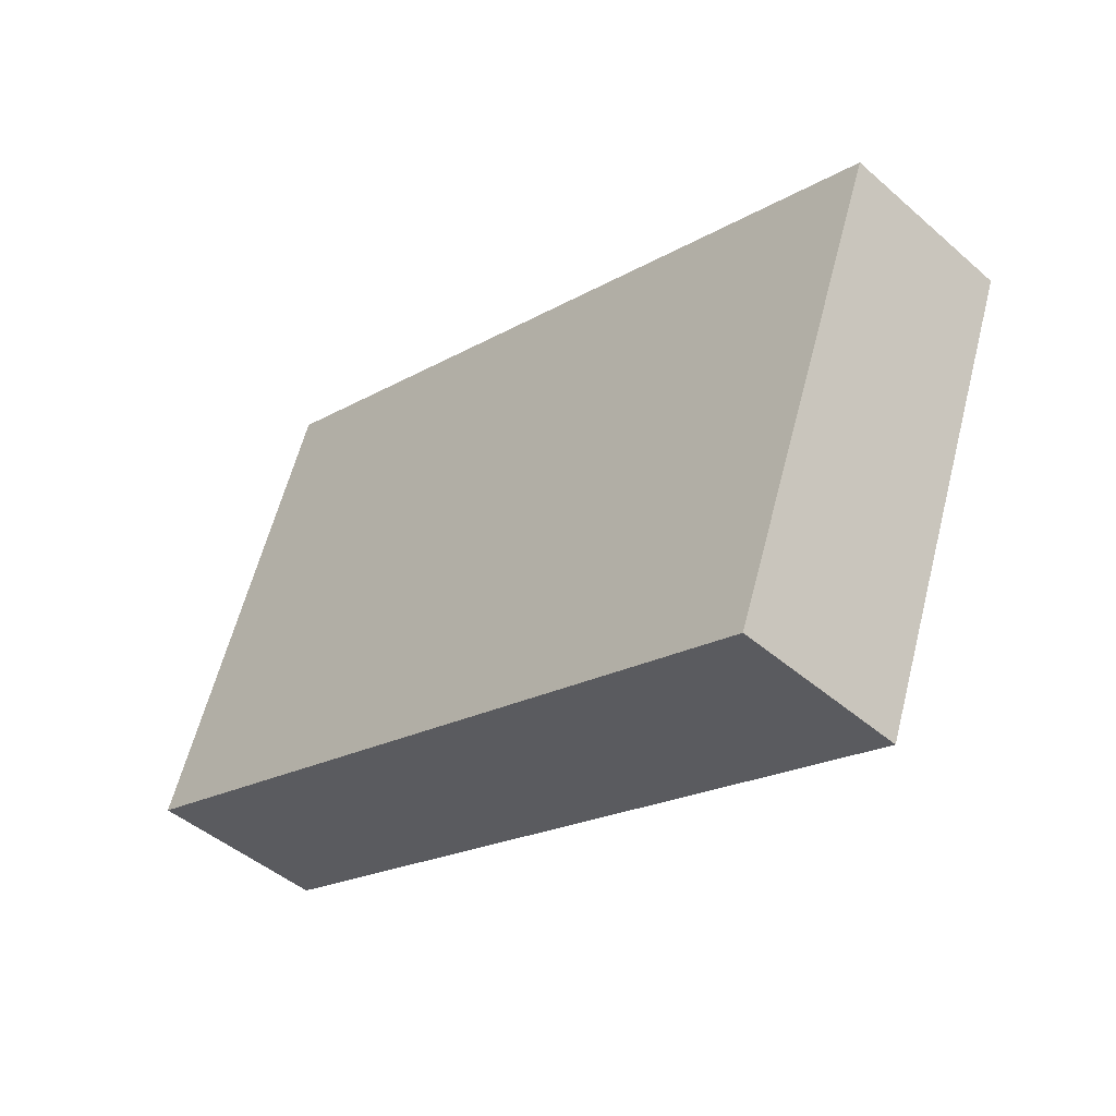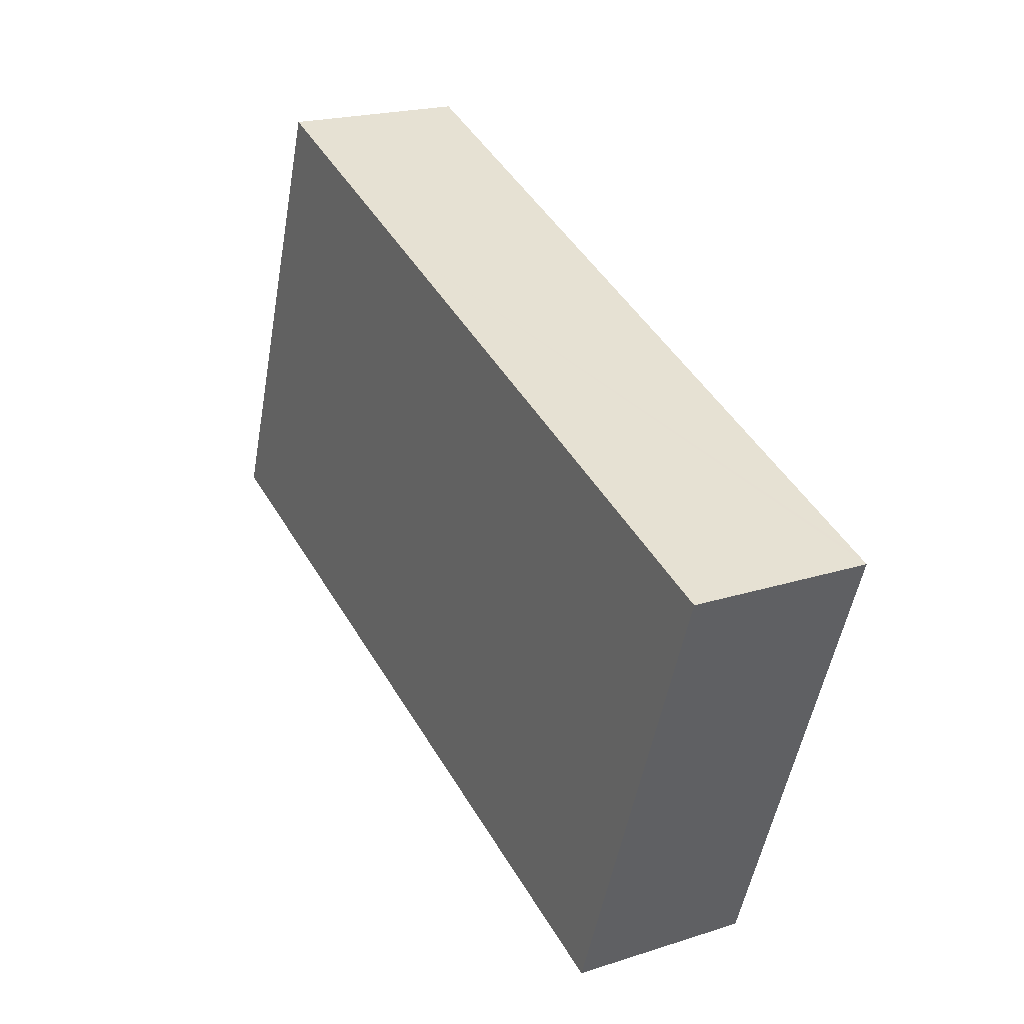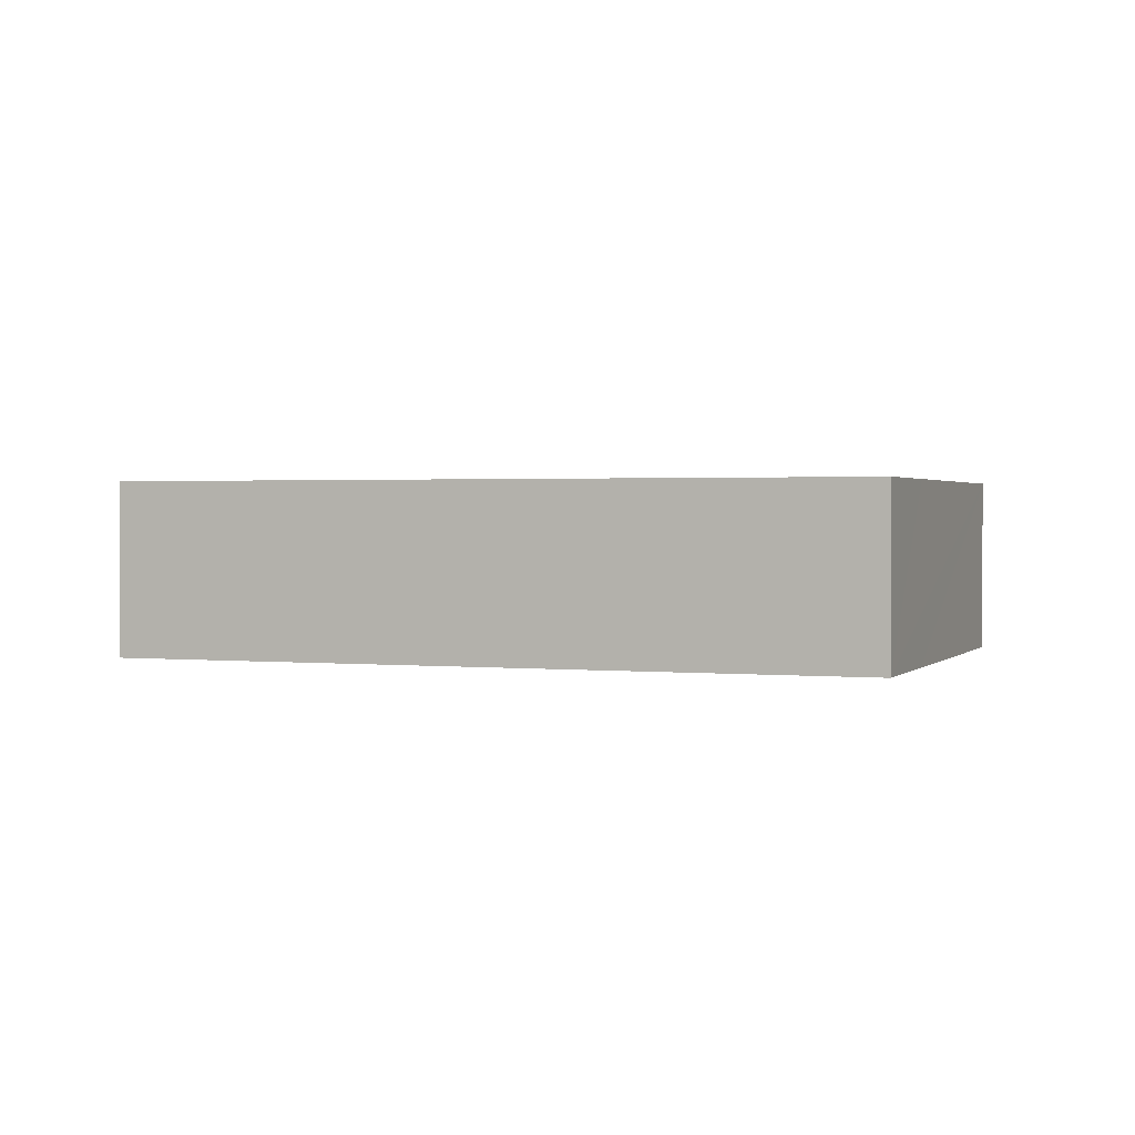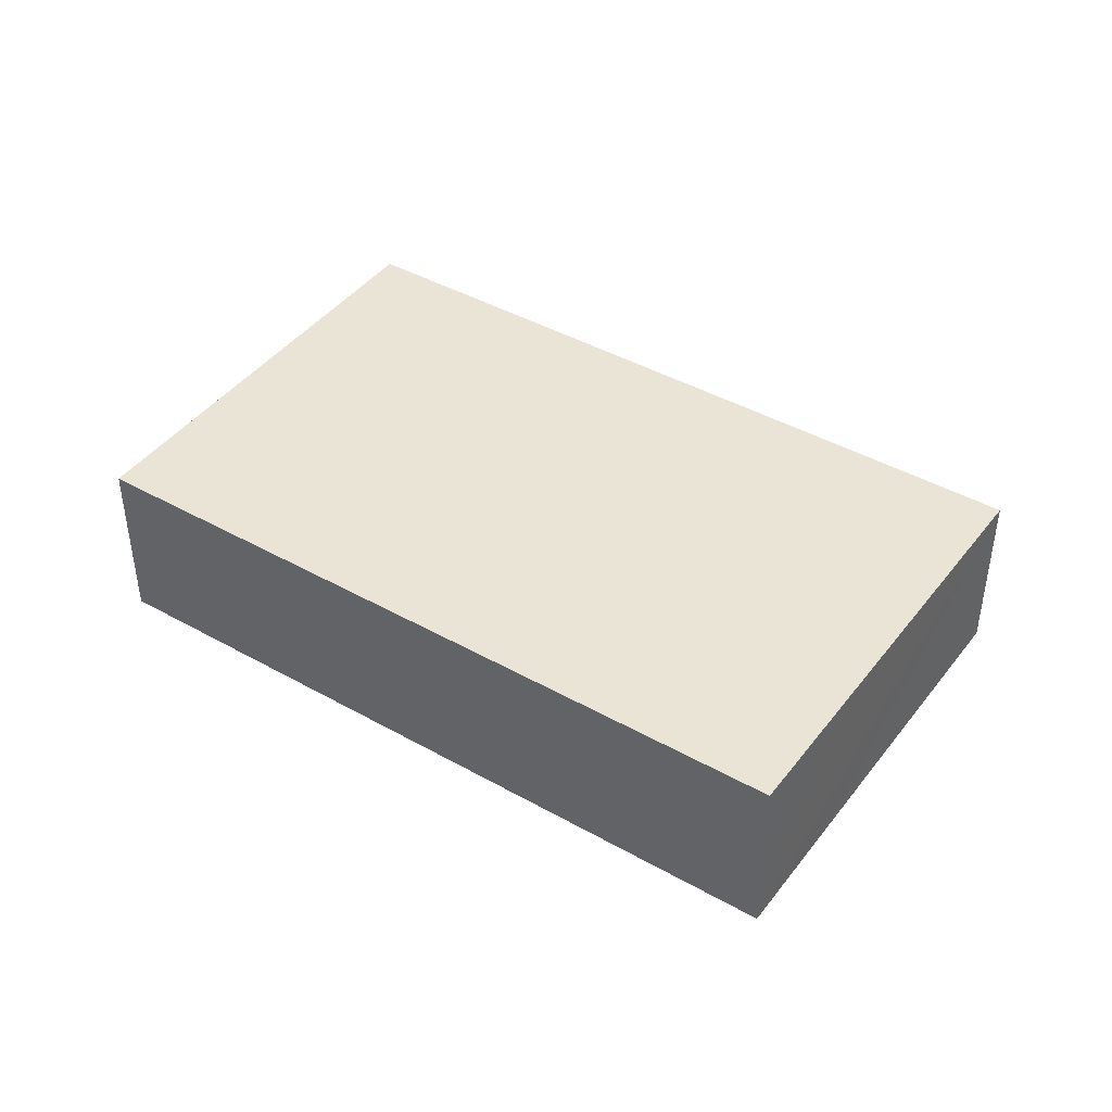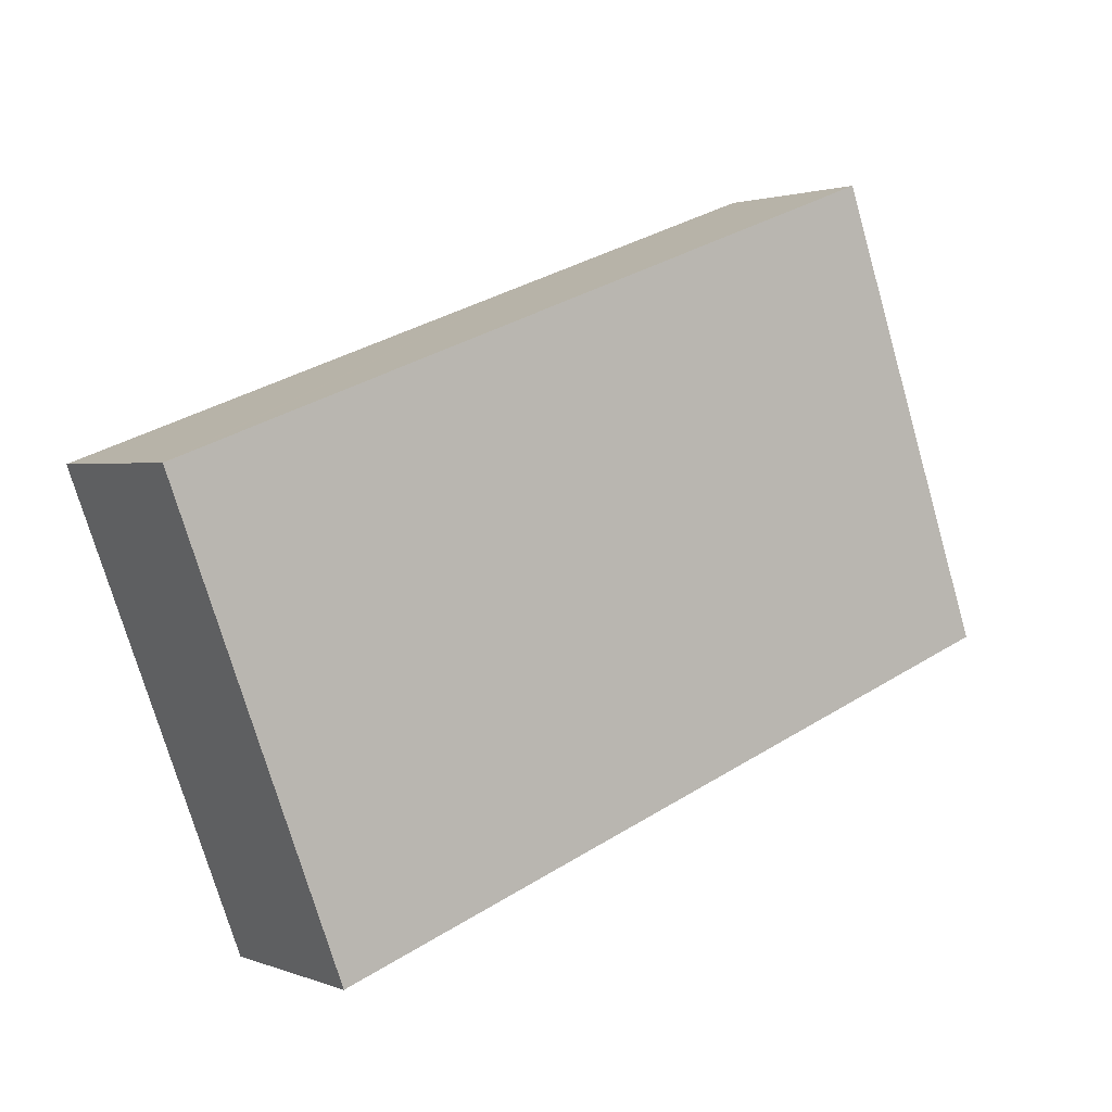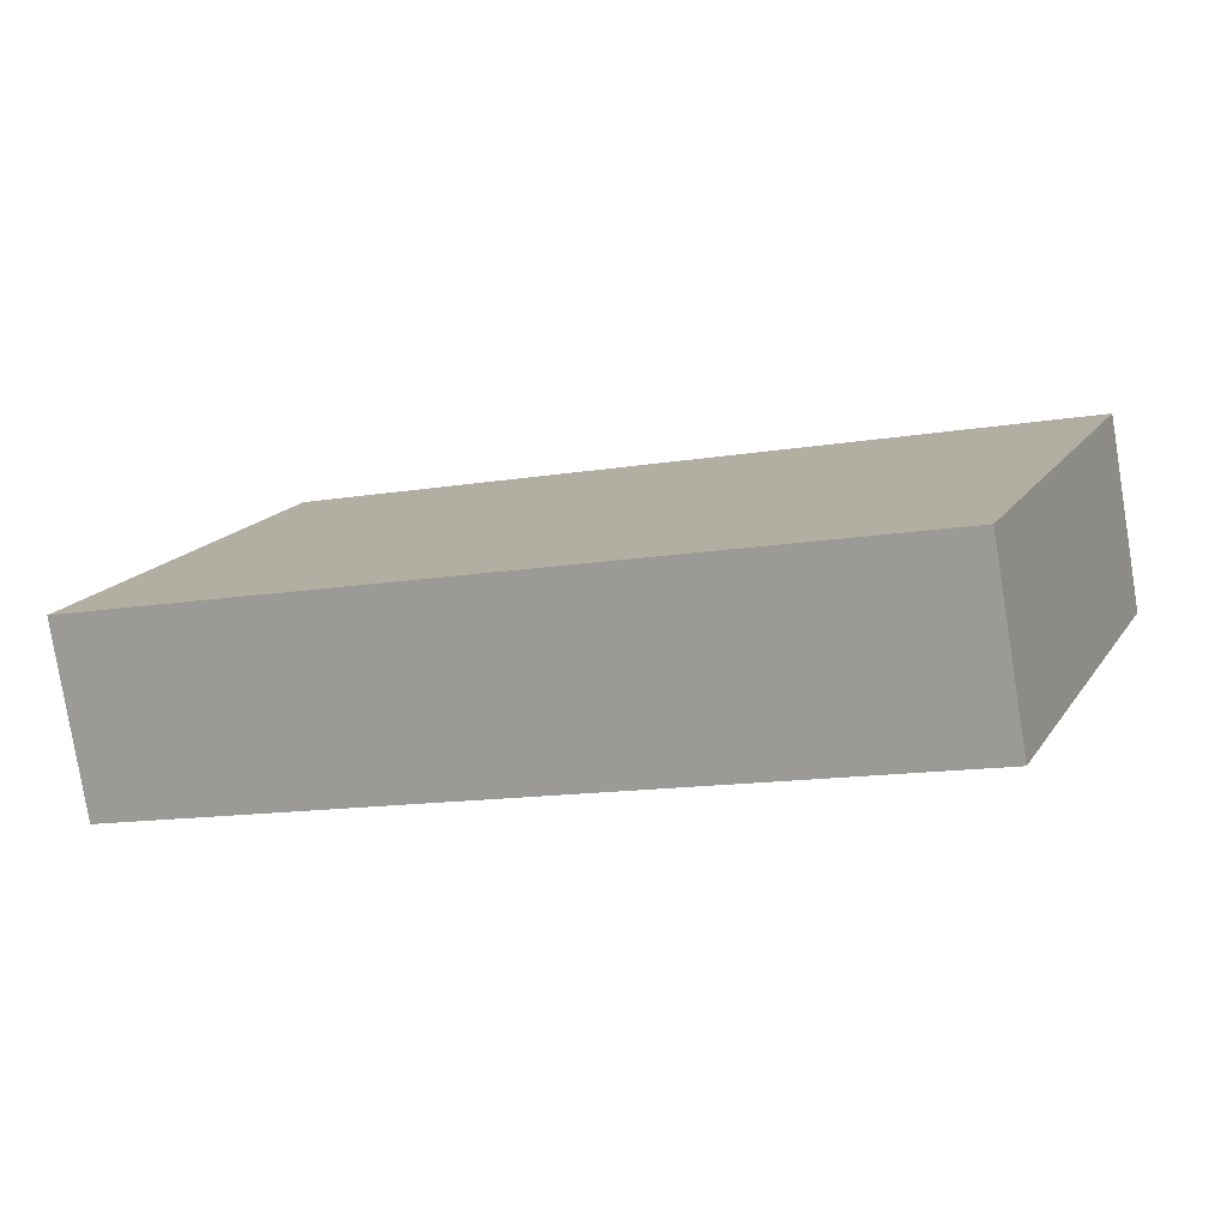
<metadata>
{"format":"obj","ext":"obj","renderer":"f3d","projection":"perspective","resolution":1024,"background":"white","views":[{"elev":-46.1,"azim":-134.8,"up":"+Z"},{"elev":20.8,"azim":-120.0,"up":"+Z"},{"elev":1.4,"azim":180.0,"up":"+Y"},{"elev":42.6,"azim":-166.1,"up":"+Y"},{"elev":1.7,"azim":-36.3,"up":"+Z"},{"elev":-79.0,"azim":-170.8,"up":"+Z"}]}
</metadata>
<code>
v  0.257 3.678 0.094
v  2.433 3.678 -6.457
v  0 3.678 2.252e-16
v  3.427 3.678 -9.103
v  18.67 3.678 -3.551
v  1.138 3.678 0.417
v  10.63 3.678 3.896
v  15.36 3.678 5.632
v  17.24 3.678 0.417
v  15.36 -3.449e-16 5.632
v  17.24 -2.553e-17 0.417
v  18.67 2.174e-16 -3.551
v  3.427 5.574e-16 -9.103
v  2.433 3.954e-16 -6.457
v  0 0 0
v  0.257 -5.756e-18 0.094
v  1.138 -2.553e-17 0.417
v  10.63 -2.386e-16 3.896
g defaultobject
f 1 2 3
f 2 1 4
f 4 1 5
f 5 1 6
f 5 6 7
f 5 7 8
f 5 8 9
f 10 9 8
f 9 10 11
f 9 11 5
f 5 11 12
f 12 4 5
f 4 12 13
f 13 2 4
f 2 13 3
f 3 13 14
f 3 14 15
f 15 1 3
f 1 15 6
f 6 15 7
f 7 15 16
f 7 16 8
f 8 16 17
f 8 17 18
f 8 18 10
f 12 14 13
f 14 12 15
f 15 12 16
f 16 12 17
f 17 12 18
f 18 12 10
f 10 12 11

</code>
